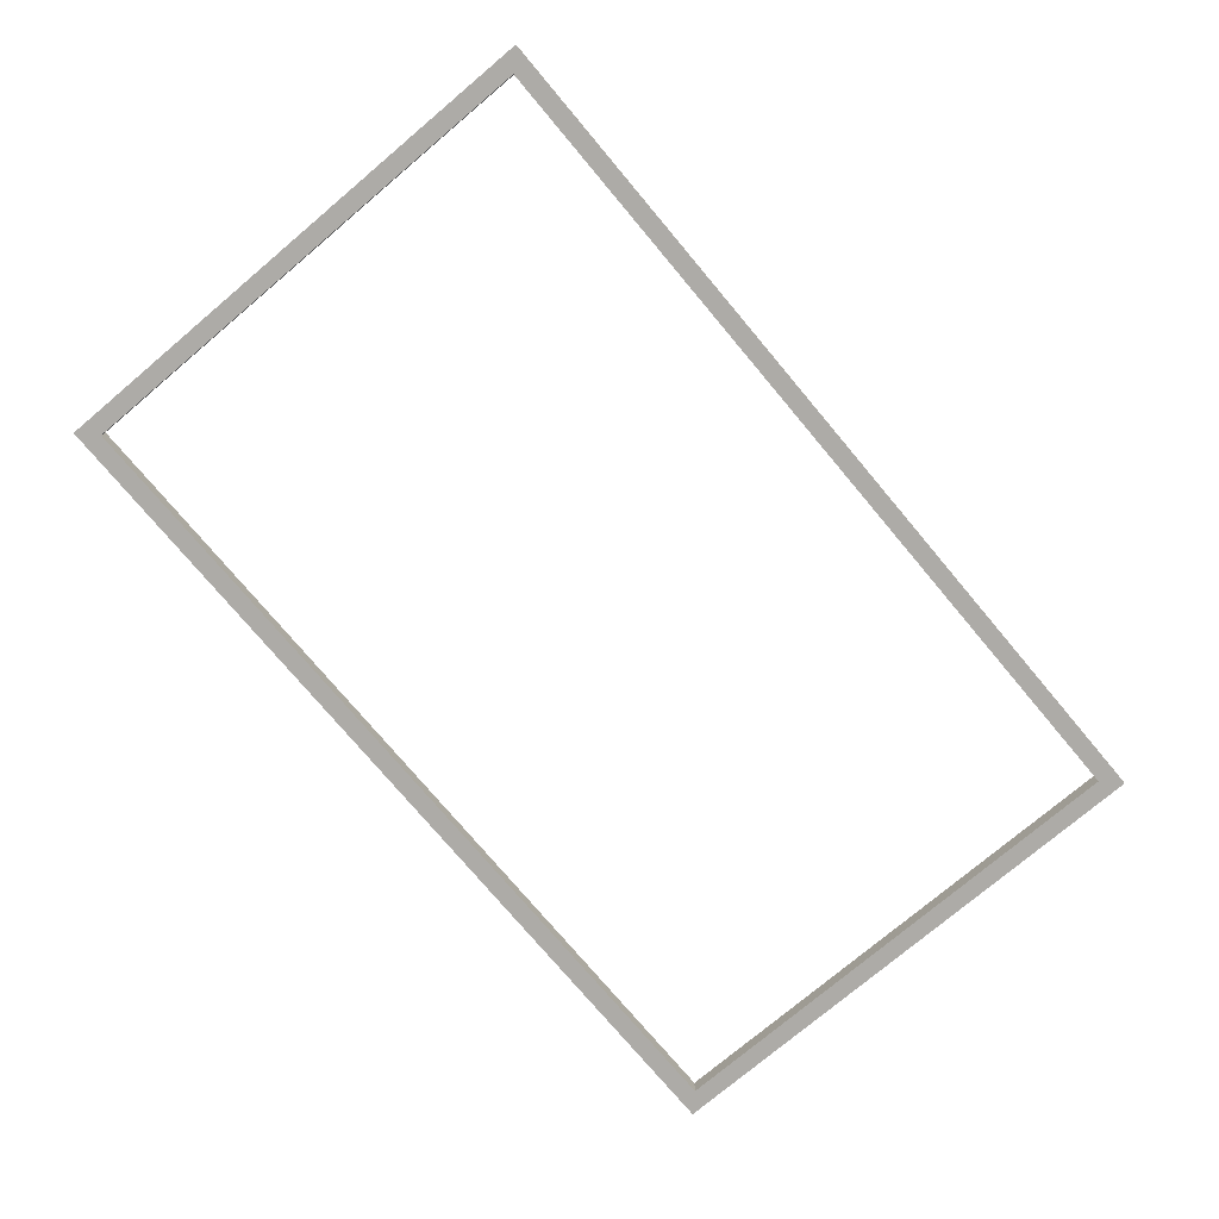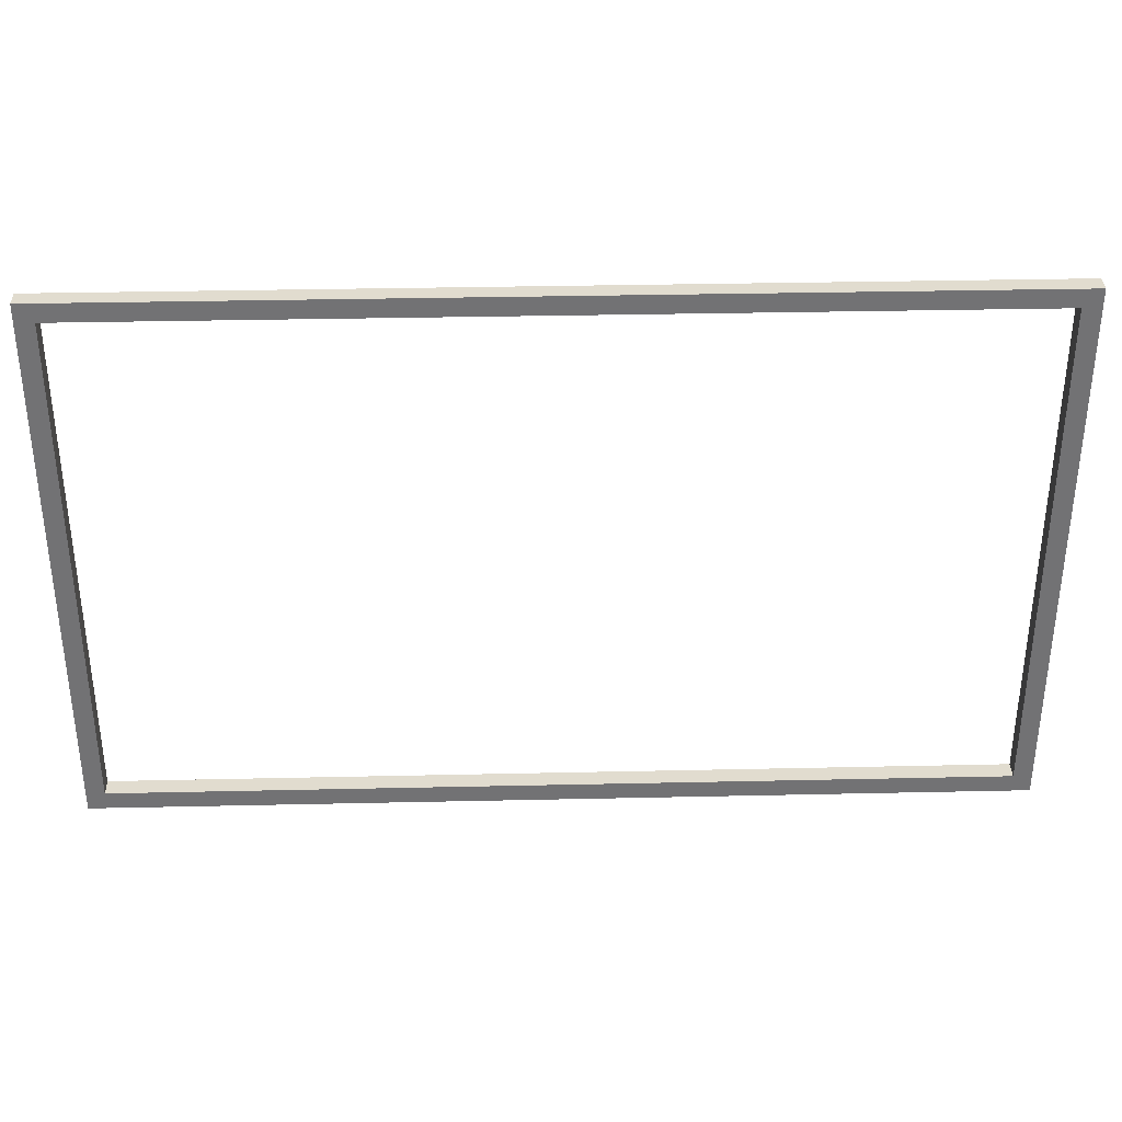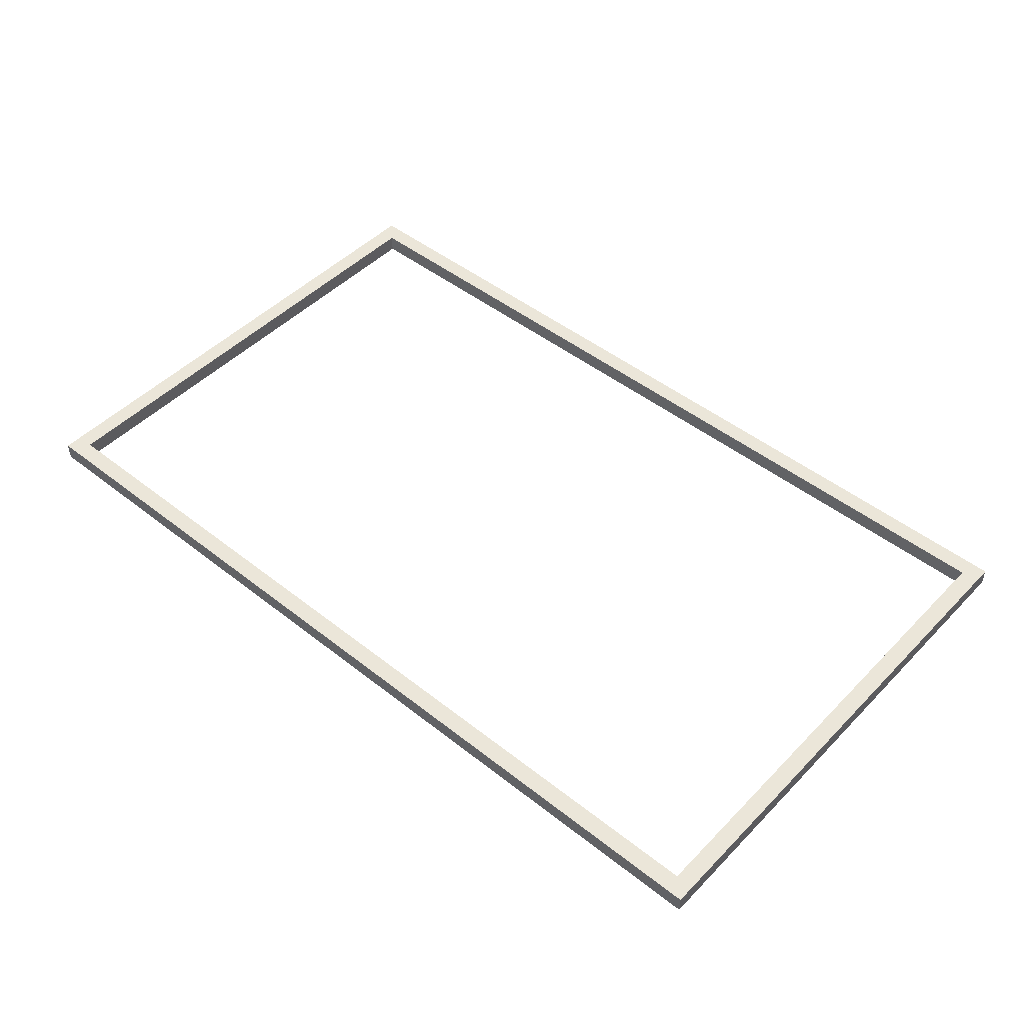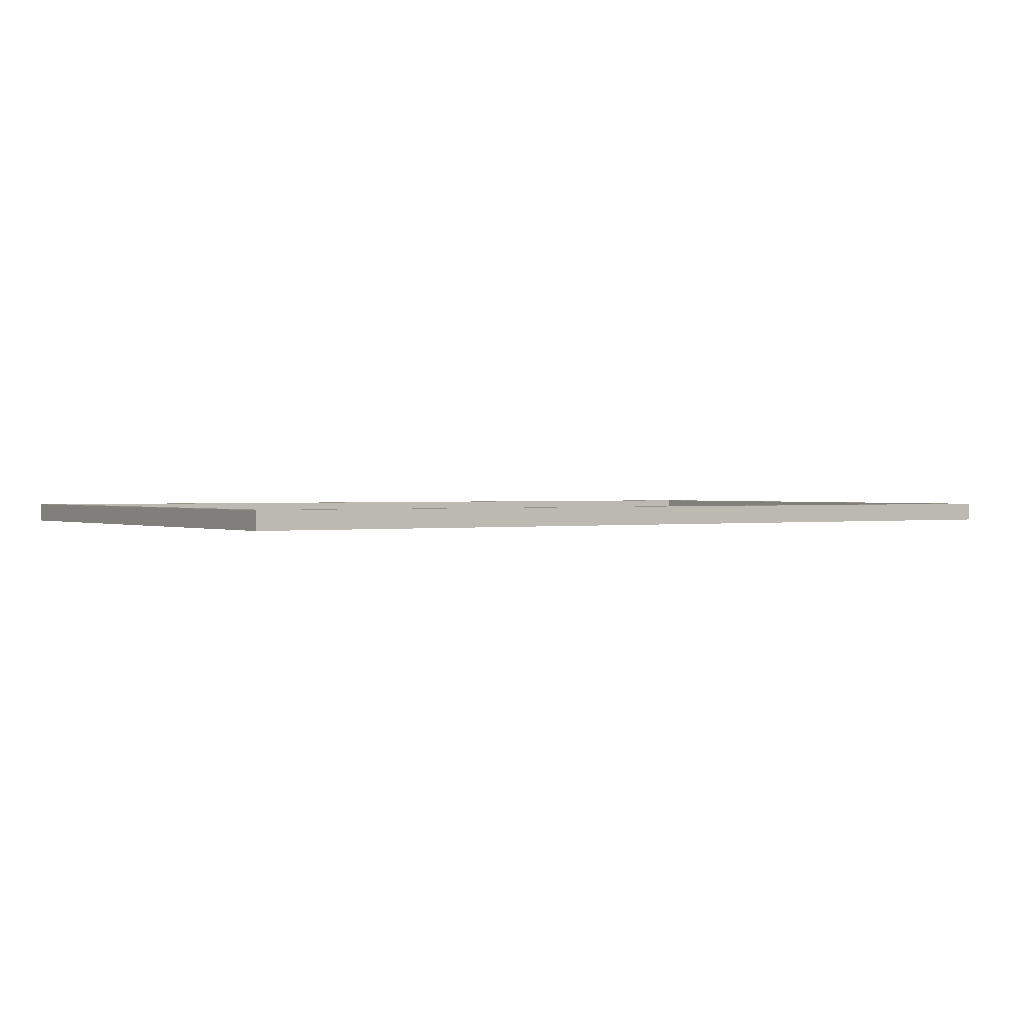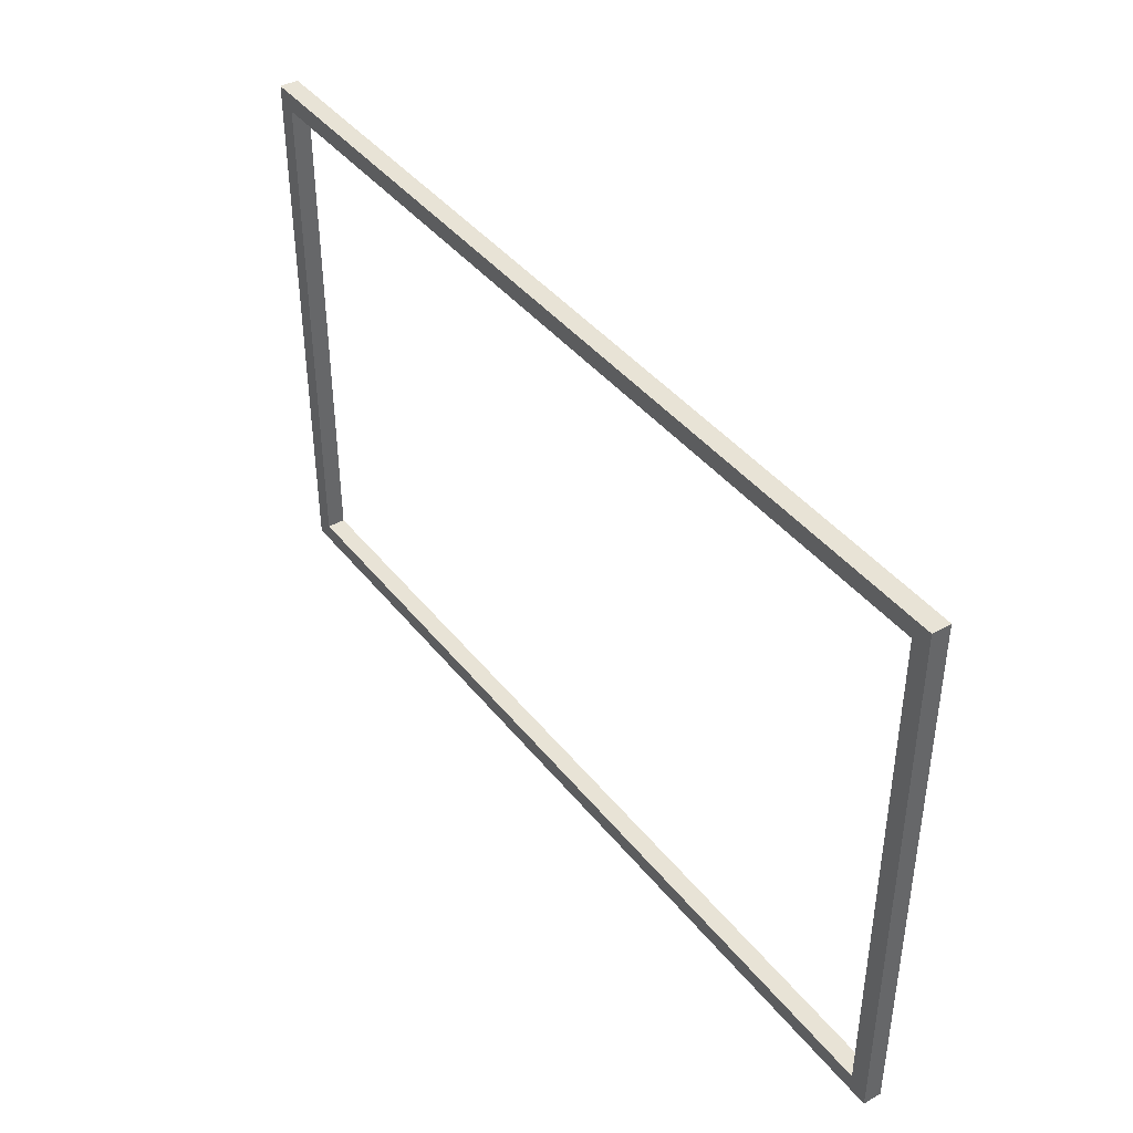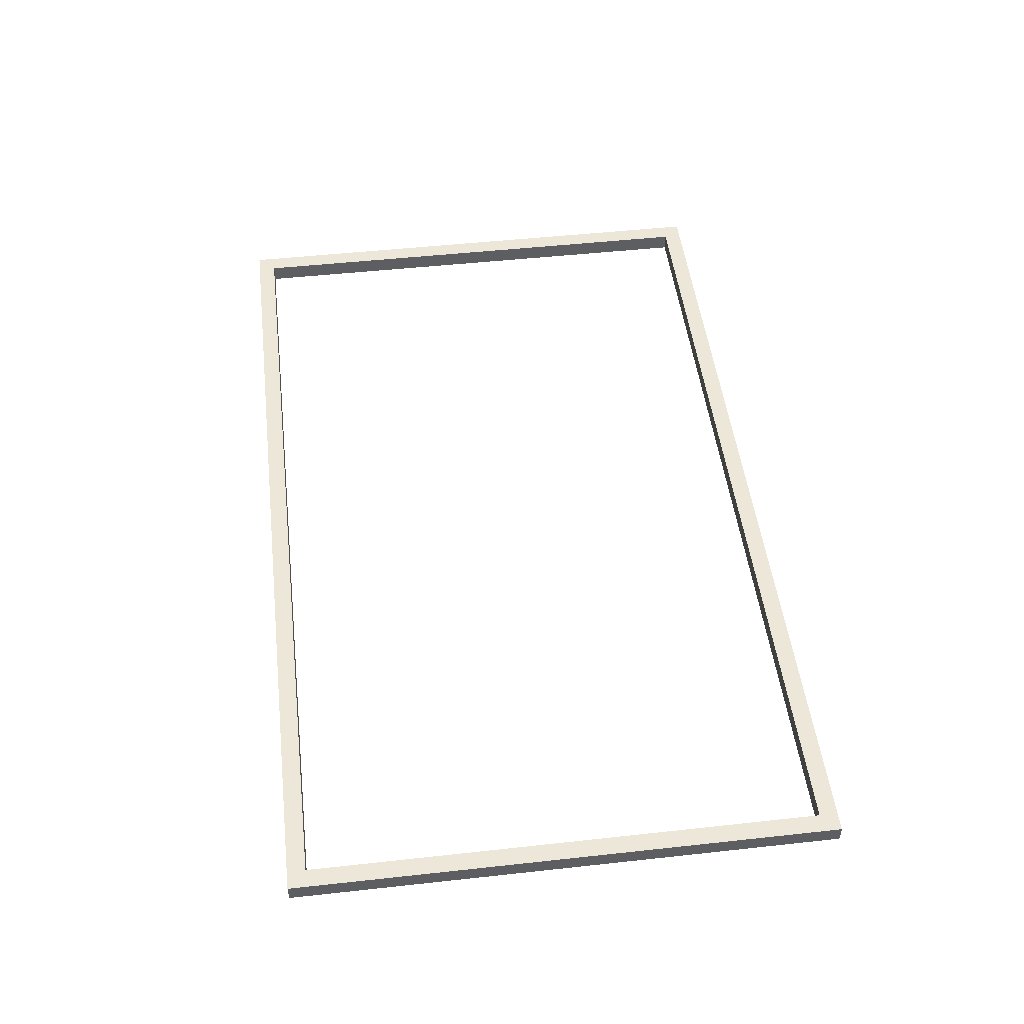
<metadata>
{"format":"obj","ext":"obj","renderer":"f3d","projection":"perspective","resolution":1024,"background":"white","views":[{"elev":-76.4,"azim":-49.9,"up":"+Z"},{"elev":34.5,"azim":-1.7,"up":"+Y"},{"elev":47.7,"azim":41.5,"up":"+Z"},{"elev":0.9,"azim":145.9,"up":"+Z"},{"elev":41.5,"azim":55.2,"up":"+Y"},{"elev":49.6,"azim":83.1,"up":"+Z"}]}
</metadata>
<code>
v 0 300 -10
v 0 0 -10
v 0 300 0
v 0 0 0
v -500 300 -10
v -500 300 0
v -500 0 -10
v -500 0 0
v -490 10 -10
v -10 10 -10
v -10 290 -10
v -490 290 -10
v -490 10 0
v -490 290 0
v -10 290 0
v -10 10 0
f 1 3 2
f 3 4 2
f 5 6 1
f 6 3 1
f 7 8 5
f 8 6 5
f 2 4 7
f 4 8 7
f 9 10 7
f 10 2 7
f 10 11 2
f 11 1 2
f 11 12 1
f 12 5 1
f 12 9 5
f 9 7 5
f 13 14 8
f 14 6 8
f 14 15 6
f 15 3 6
f 15 16 3
f 16 4 3
f 16 13 4
f 13 8 4
f 15 11 16
f 11 10 16
f 16 10 13
f 10 9 13
f 13 9 14
f 9 12 14
f 14 12 15
f 12 11 15

</code>
